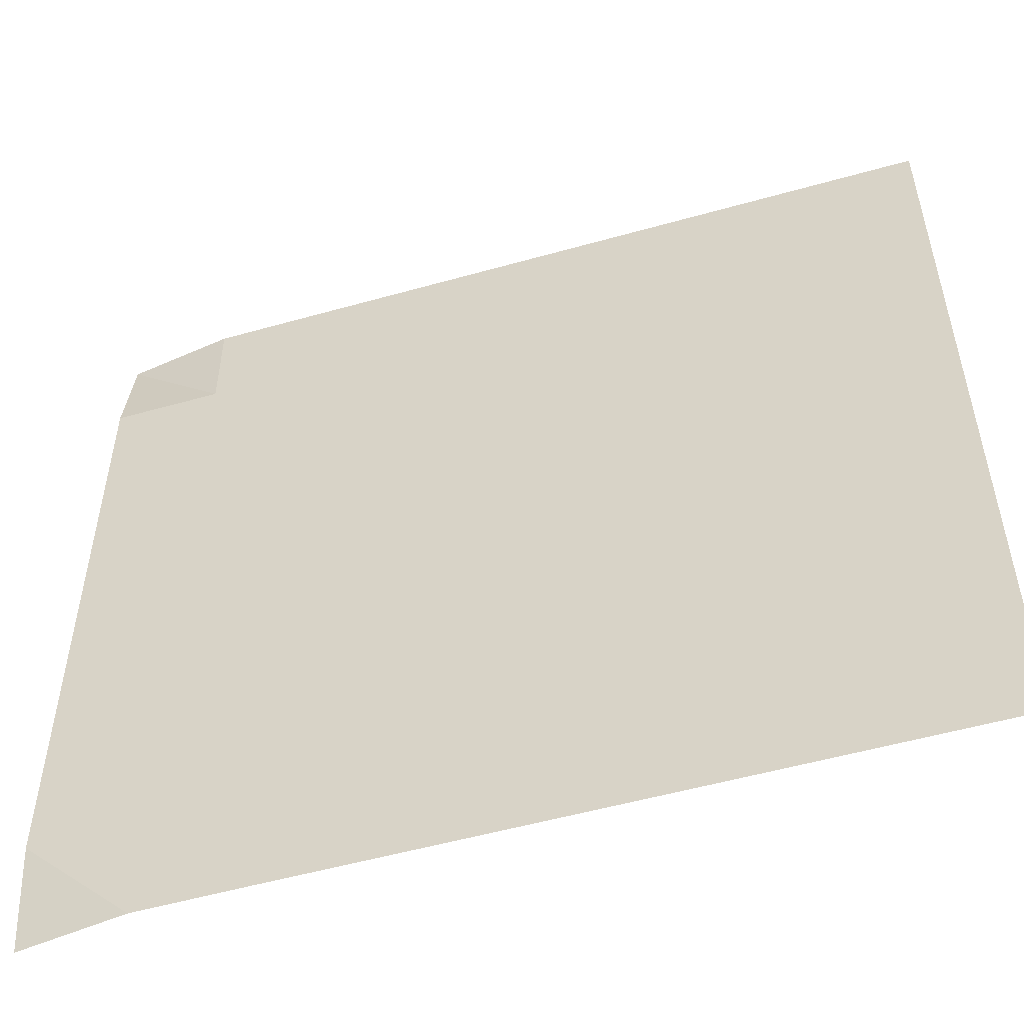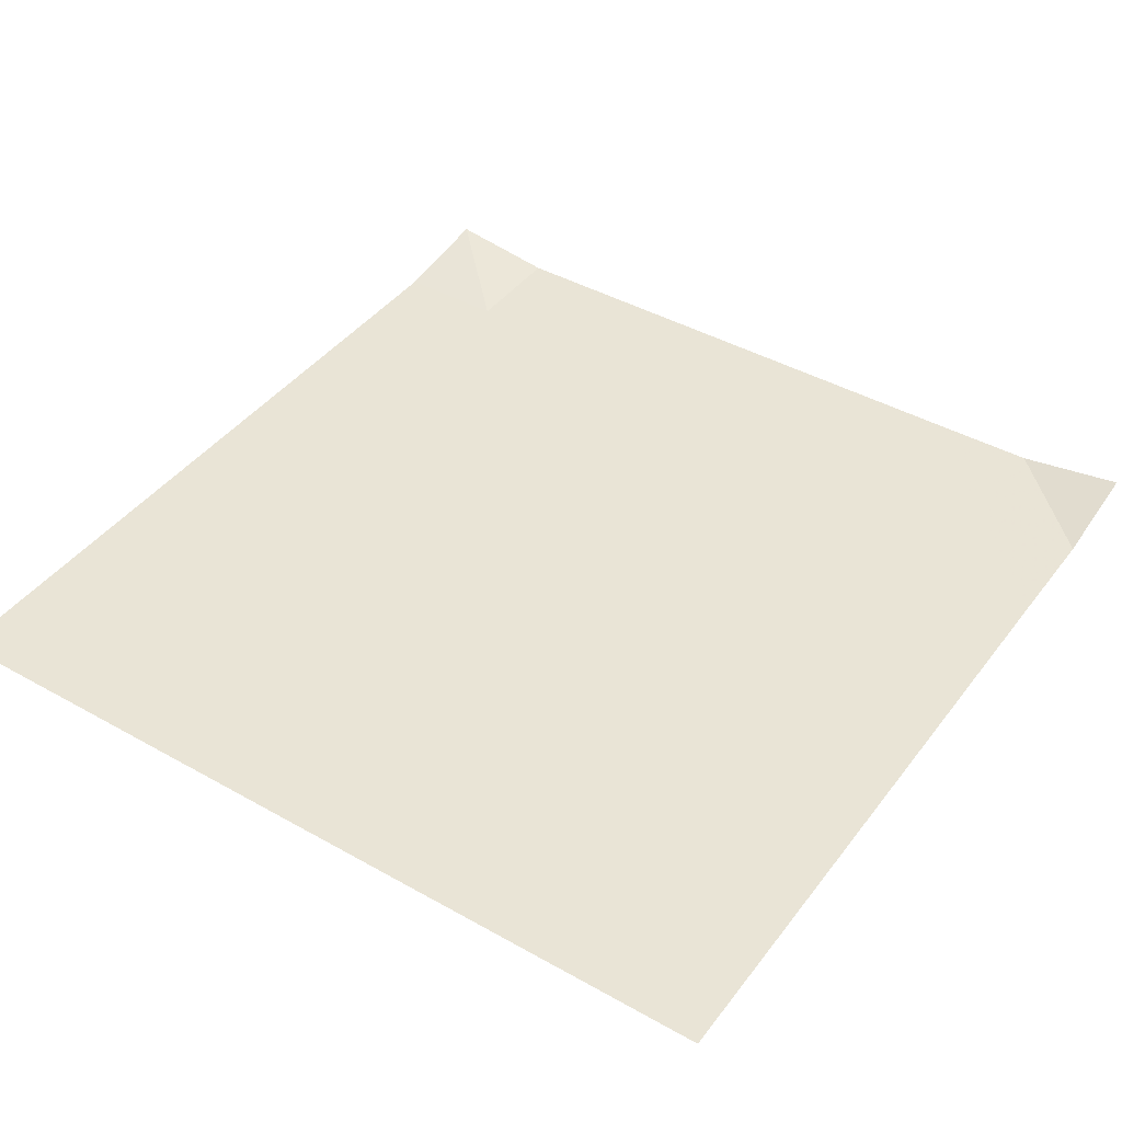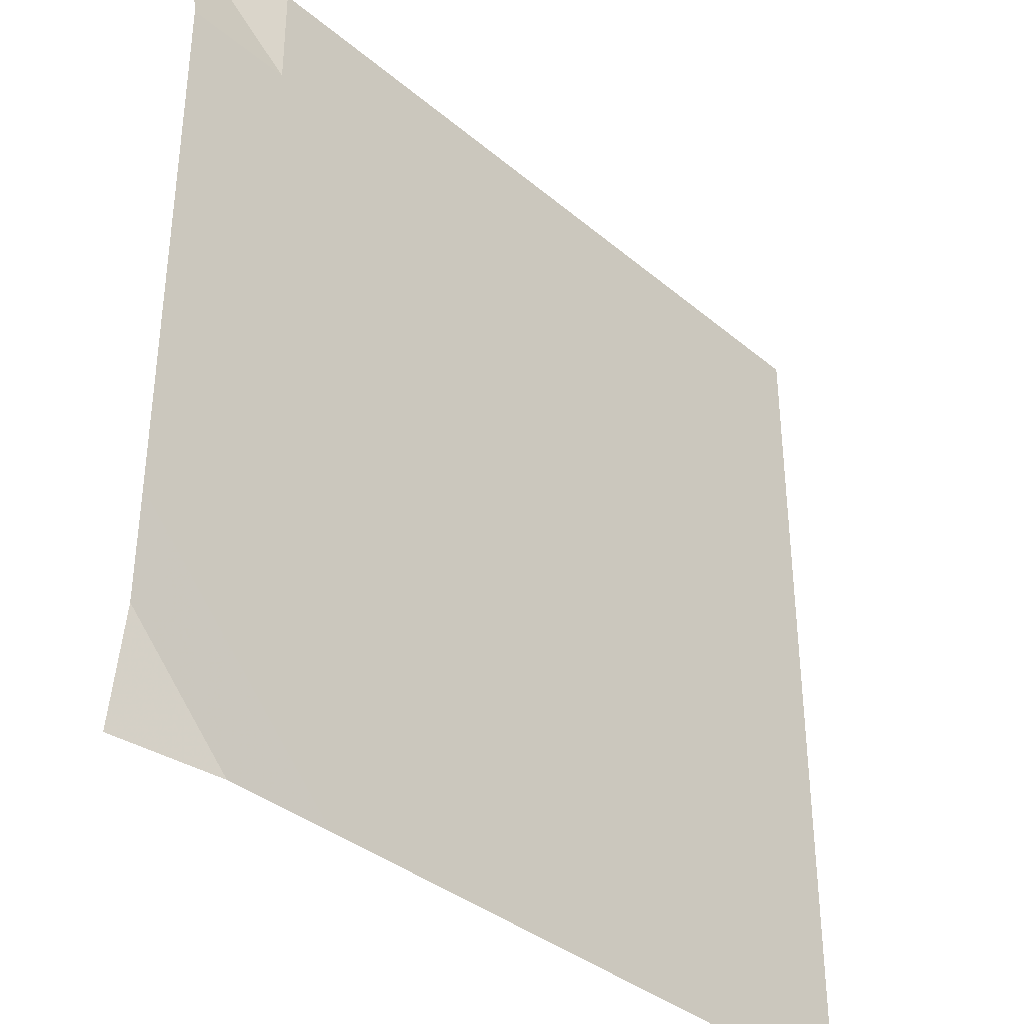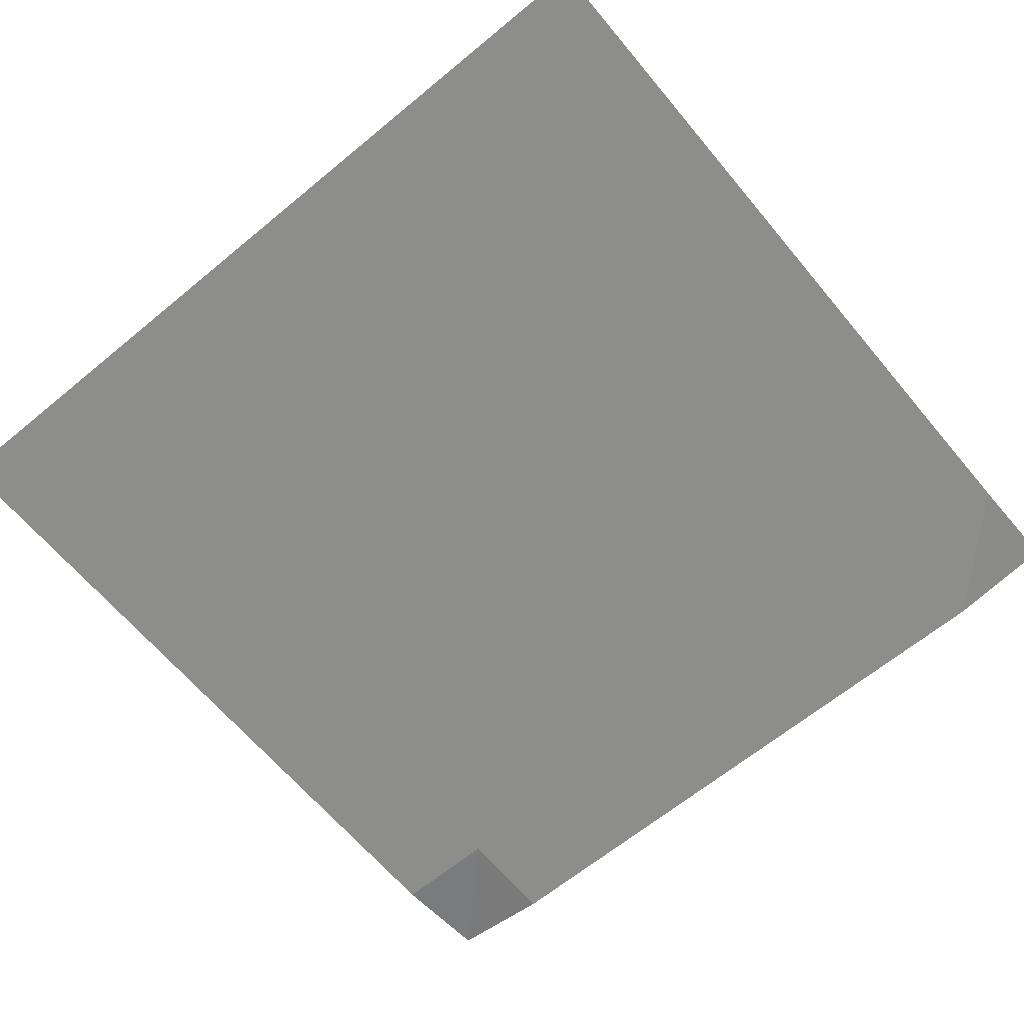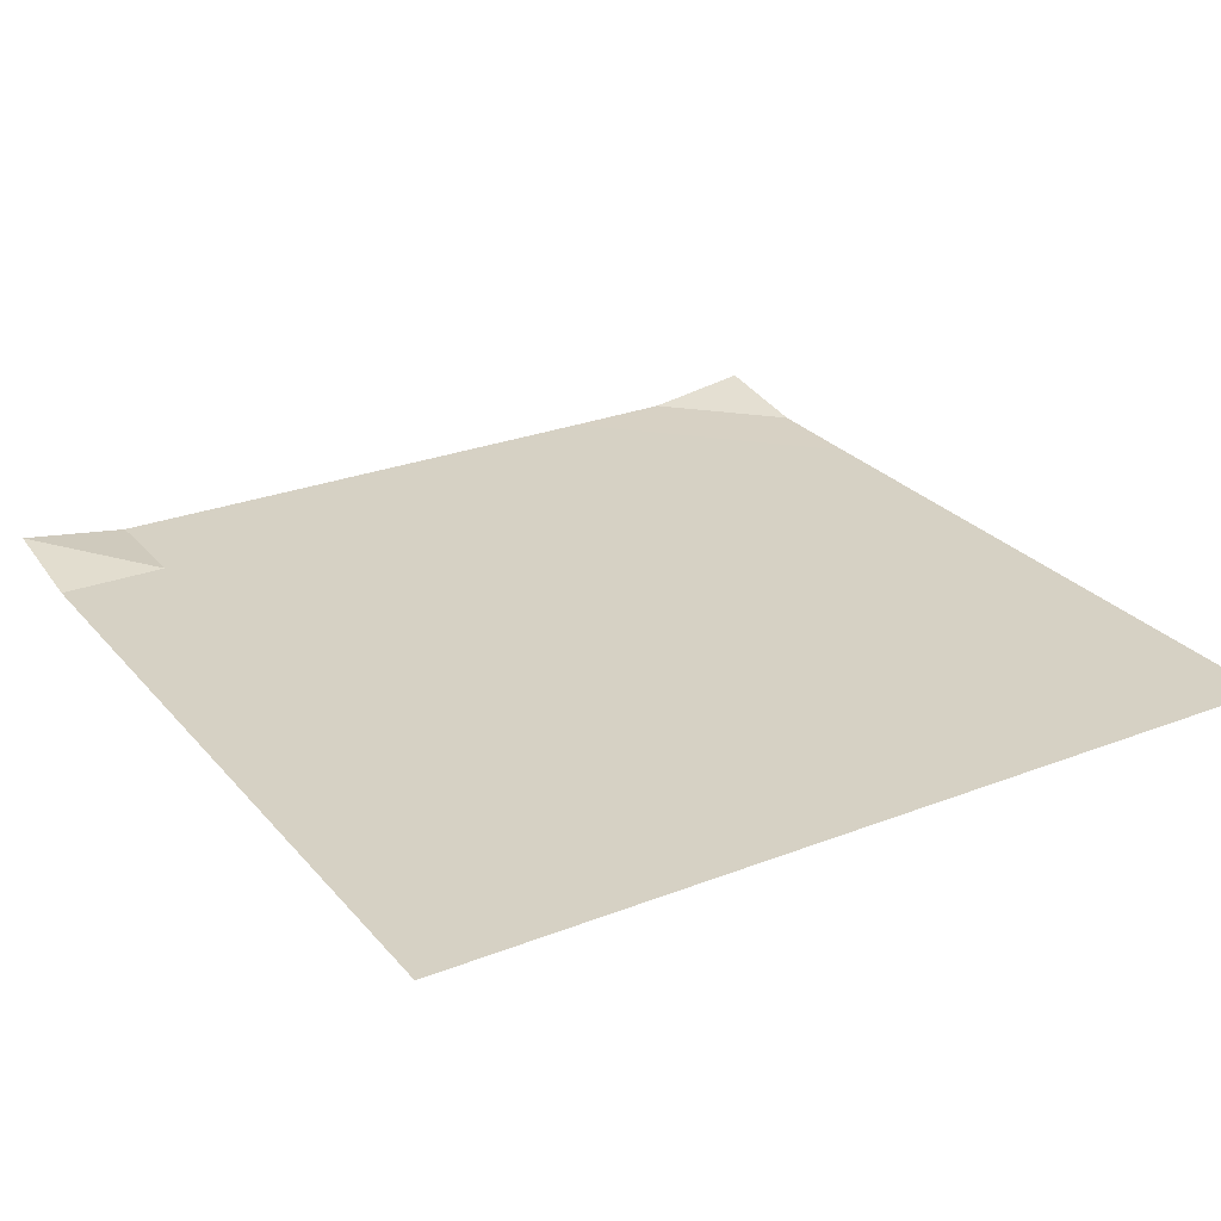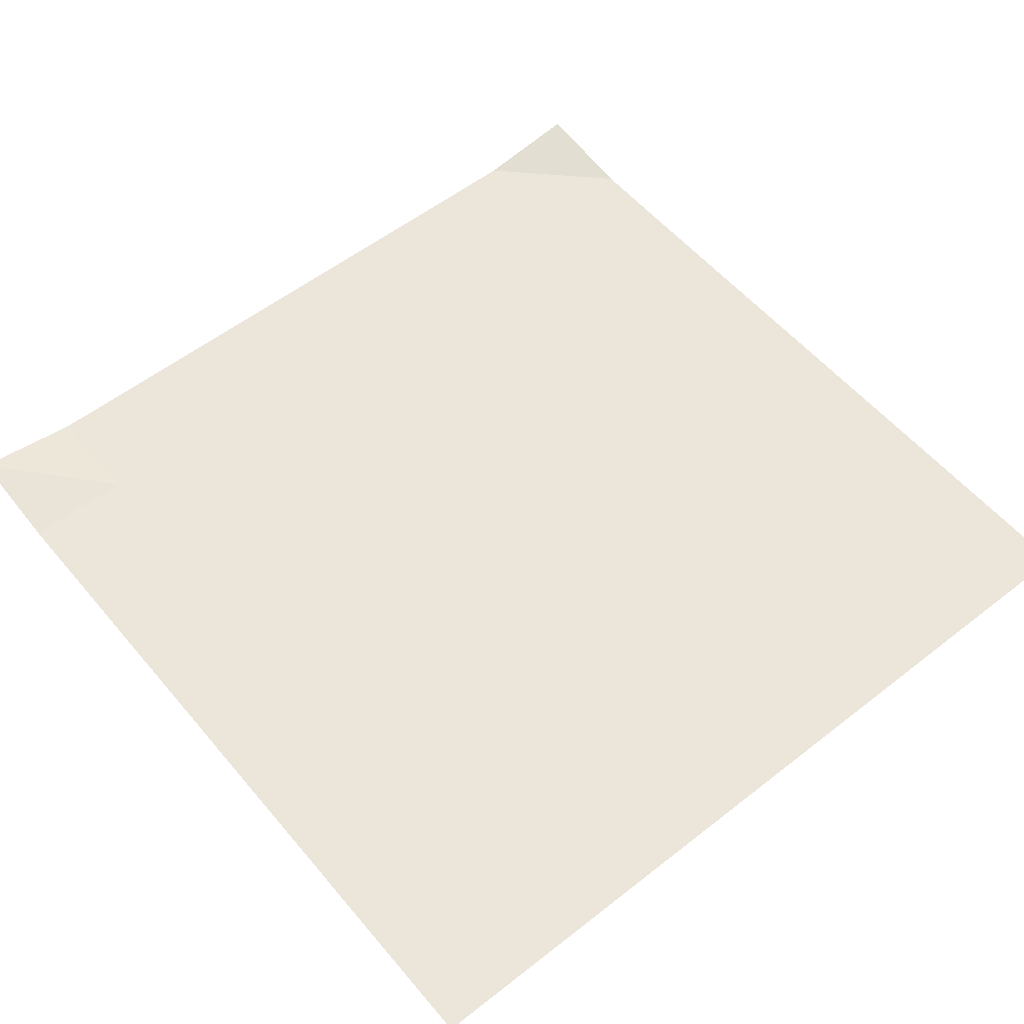
<metadata>
{"format":"obj","ext":"obj","renderer":"f3d","projection":"perspective","resolution":1024,"background":"white","views":[{"elev":-53.4,"azim":16.8,"up":"+Z"},{"elev":42.4,"azim":124.0,"up":"+Y"},{"elev":-36.6,"azim":-47.3,"up":"+Z"},{"elev":-64.5,"azim":129.8,"up":"+Y"},{"elev":26.9,"azim":58.8,"up":"+Y"},{"elev":55.7,"azim":50.6,"up":"+Y"}]}
</metadata>
<code>
v -1 0 -1
v -1.001 -0.03694 -0.7517
v -1 -0.03748 -0.5007
v -1 -0.03748 -0.2502
v -1 -0.03748 -4.573e-05
v -1 -0.03748 0.2501
v -1 -0.03748 0.5004
v -1 -0.03726 0.7511
v -1 0 1
v -0.7518 -0.03694 -1.001
v -0.7504 -0.03748 -0.7504
v -0.7501 -0.03748 -0.5001
v -0.75 -0.03748 -0.25
v -0.75 -0.03748 3.89e-05
v -0.75 -0.03748 0.2502
v -0.7502 -0.03748 0.5004
v -0.7506 -0.03733 0.7507
v -0.7514 -0.03718 1
v -0.5008 -0.03748 -1
v -0.5001 -0.03748 -0.75
v -0.5 -0.03748 -0.5
v -0.5 -0.03748 -0.25
v -0.5 -0.03748 3.531e-05
v -0.5001 -0.03748 0.2501
v -0.5002 -0.03748 0.5002
v -0.5004 -0.03748 0.7502
v -0.5006 -0.03748 1
v -0.2503 -0.03748 -1
v -0.25 -0.03748 -0.75
v -0.25 -0.03748 -0.5
v -0.25 -0.03748 -0.25
v -0.25 -0.03748 2.192e-05
v -0.25 -0.03748 0.25
v -0.2501 -0.03748 0.5001
v -0.2502 -0.03748 0.7501
v -0.2502 -0.03748 1
v -9.213e-05 -0.03748 -1
v -5.65e-06 -0.03748 -0.75
v -1.021e-06 -0.03748 -0.5
v -2.856e-06 -0.03748 -0.25
v -1.023e-05 -0.03748 1.049e-05
v -2.114e-05 -0.03748 0.25
v -4.152e-05 -0.03748 0.5
v -5.667e-05 -0.03748 0.75
v -6.294e-05 -0.03748 1
v 0.25 -0.03748 -1
v 0.25 -0.03748 -0.75
v 0.25 -0.03748 -0.5
v 0.25 -0.03748 -0.25
v 0.25 -0.03748 3.569e-06
v 0.25 -0.03748 0.25
v 0.25 -0.03748 0.5
v 0.25 -0.03748 0.75
v 0.25 -0.03748 1
v 0.5 -0.03748 -1
v 0.5 -0.03748 -0.75
v 0.5 -0.03748 -0.5
v 0.5 -0.03748 -0.25
v 0.5 -0.03748 1.017e-06
v 0.5 -0.03748 0.25
v 0.5 -0.03748 0.5
v 0.5 -0.03748 0.75
v 0.5 -0.03748 1
v 0.75 -0.03748 -1
v 0.75 -0.03748 -0.75
v 0.75 -0.03748 -0.5
v 0.75 -0.03748 -0.25
v 0.75 -0.03748 1.941e-07
v 0.75 -0.03748 0.25
v 0.75 -0.03748 0.5
v 0.75 -0.03748 0.75
v 0.75 -0.03748 1
v 1 -0.03748 -1
v 1 -0.03748 -0.75
v 1 -0.03748 -0.5
v 1 -0.03748 -0.25
v 1 -0.03748 1.141e-08
v 1 -0.03748 0.25
v 1 -0.03748 0.5
v 1 -0.03748 0.75
v 1 -0.03748 1
f 1 10 2
f 2 10 11
f 2 11 3
f 3 11 12
f 3 12 4
f 4 12 13
f 4 13 5
f 5 13 14
f 5 14 6
f 6 14 15
f 6 15 7
f 7 15 16
f 7 16 8
f 8 16 17
f 8 17 9
f 9 17 18
f 10 19 11
f 11 19 20
f 11 20 12
f 12 20 21
f 12 21 13
f 13 21 22
f 13 22 14
f 14 22 23
f 14 23 15
f 15 23 24
f 15 24 16
f 16 24 25
f 16 25 17
f 17 25 26
f 17 26 18
f 18 26 27
f 19 28 20
f 20 28 29
f 20 29 21
f 21 29 30
f 21 30 22
f 22 30 31
f 22 31 23
f 23 31 32
f 23 32 24
f 24 32 33
f 24 33 25
f 25 33 34
f 25 34 26
f 26 34 35
f 26 35 27
f 27 35 36
f 28 37 29
f 29 37 38
f 29 38 30
f 30 38 39
f 30 39 31
f 31 39 40
f 31 40 32
f 32 40 41
f 32 41 33
f 33 41 42
f 33 42 34
f 34 42 43
f 34 43 35
f 35 43 44
f 35 44 36
f 36 44 45
f 37 46 38
f 38 46 47
f 38 47 39
f 39 47 48
f 39 48 40
f 40 48 49
f 40 49 41
f 41 49 50
f 41 50 42
f 42 50 51
f 42 51 43
f 43 51 52
f 43 52 44
f 44 52 53
f 44 53 45
f 45 53 54
f 46 55 47
f 47 55 56
f 47 56 48
f 48 56 57
f 48 57 49
f 49 57 58
f 49 58 50
f 50 58 59
f 50 59 51
f 51 59 60
f 51 60 52
f 52 60 61
f 52 61 53
f 53 61 62
f 53 62 54
f 54 62 63
f 55 64 56
f 56 64 65
f 56 65 57
f 57 65 66
f 57 66 58
f 58 66 67
f 58 67 59
f 59 67 68
f 59 68 60
f 60 68 69
f 60 69 61
f 61 69 70
f 61 70 62
f 62 70 71
f 62 71 63
f 63 71 72
f 64 73 65
f 65 73 74
f 65 74 66
f 66 74 75
f 66 75 67
f 67 75 76
f 67 76 68
f 68 76 77
f 68 77 69
f 69 77 78
f 69 78 70
f 70 78 79
f 70 79 71
f 71 79 80
f 71 80 72
f 72 80 81

</code>
